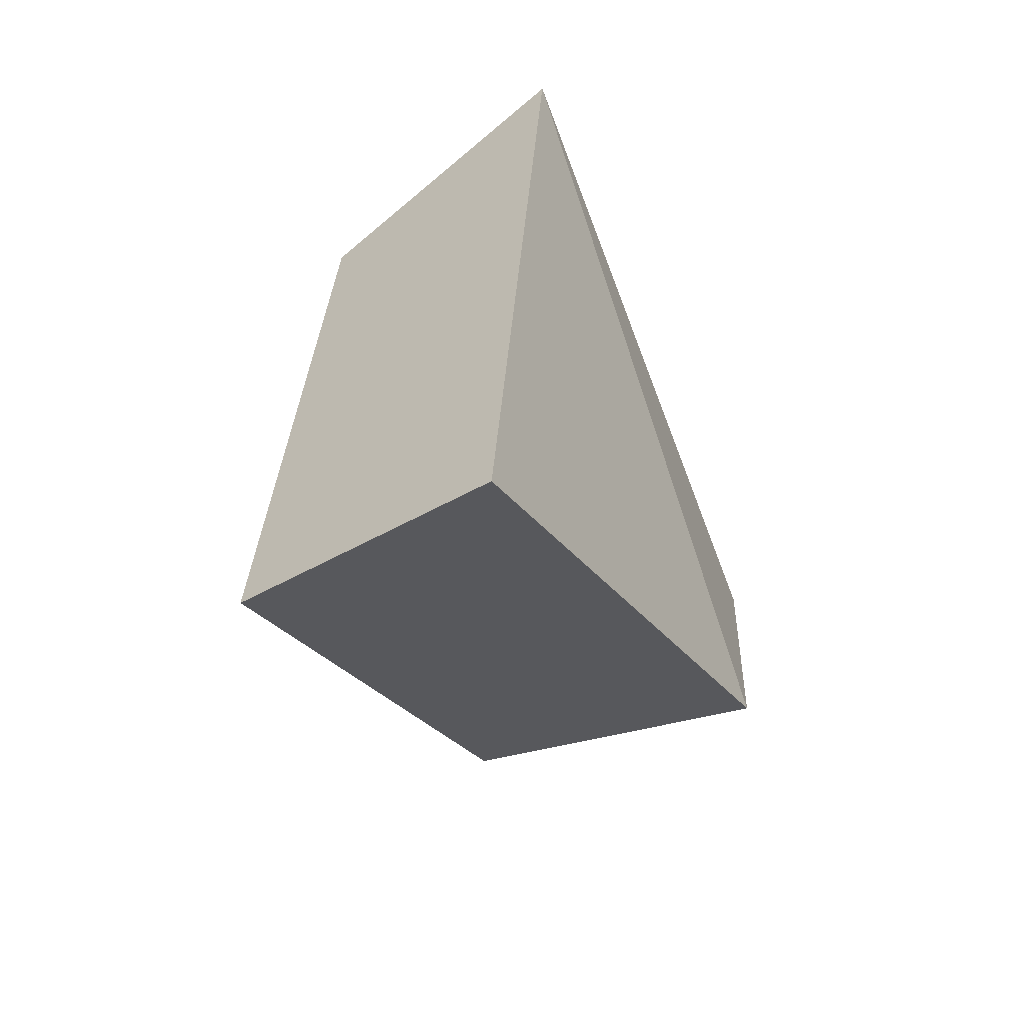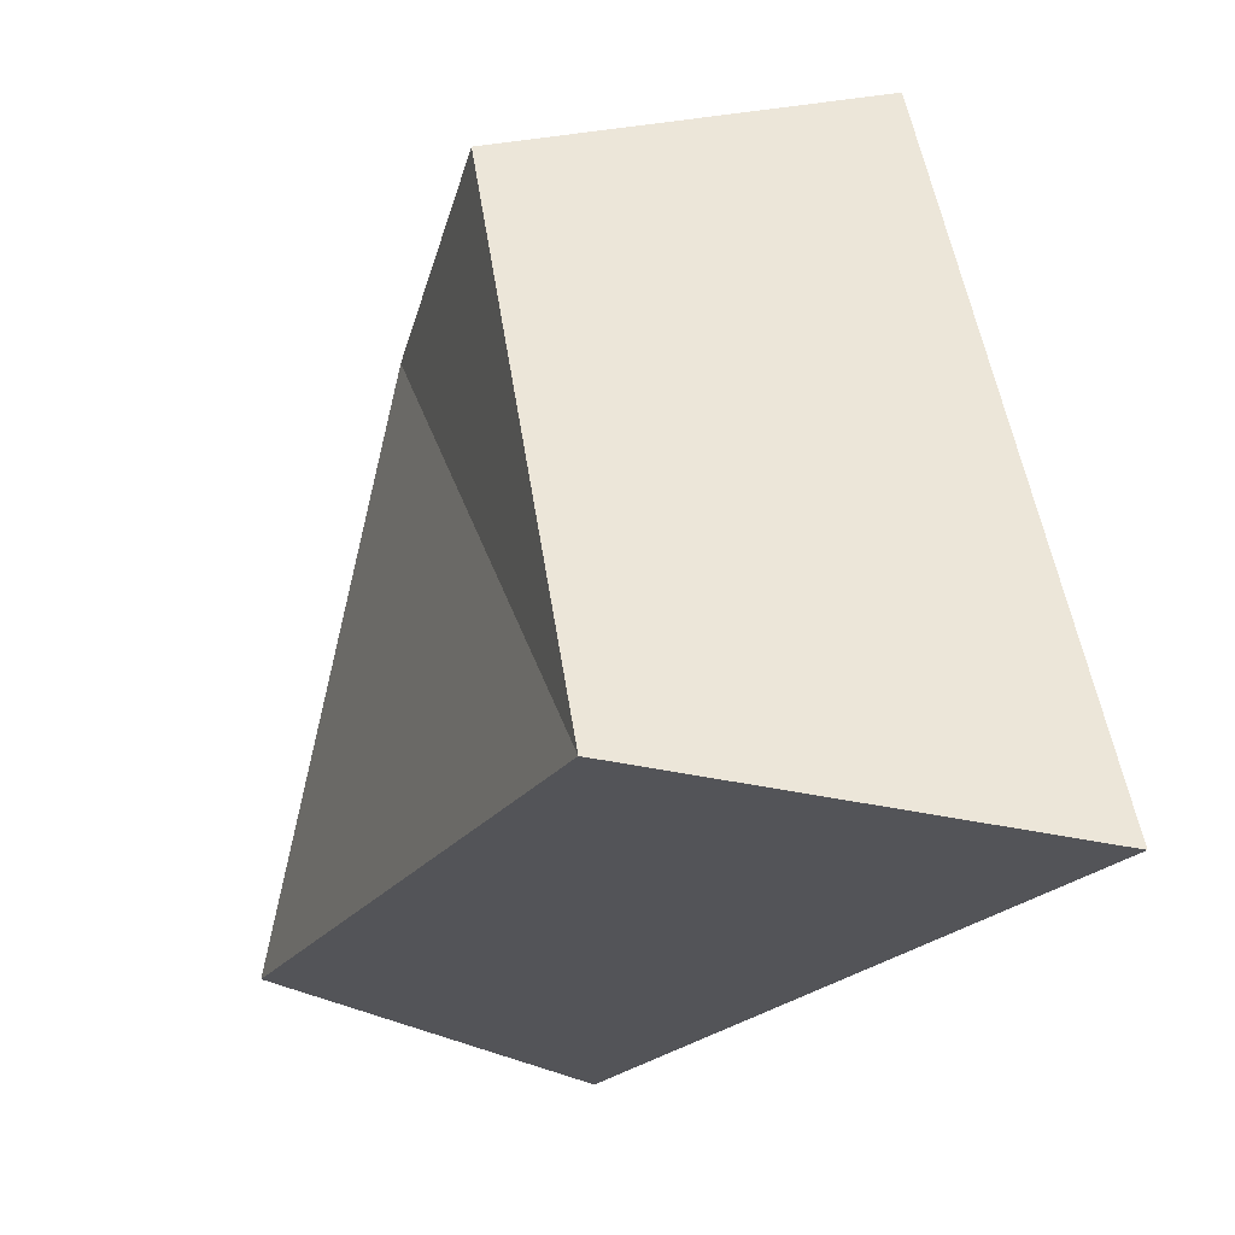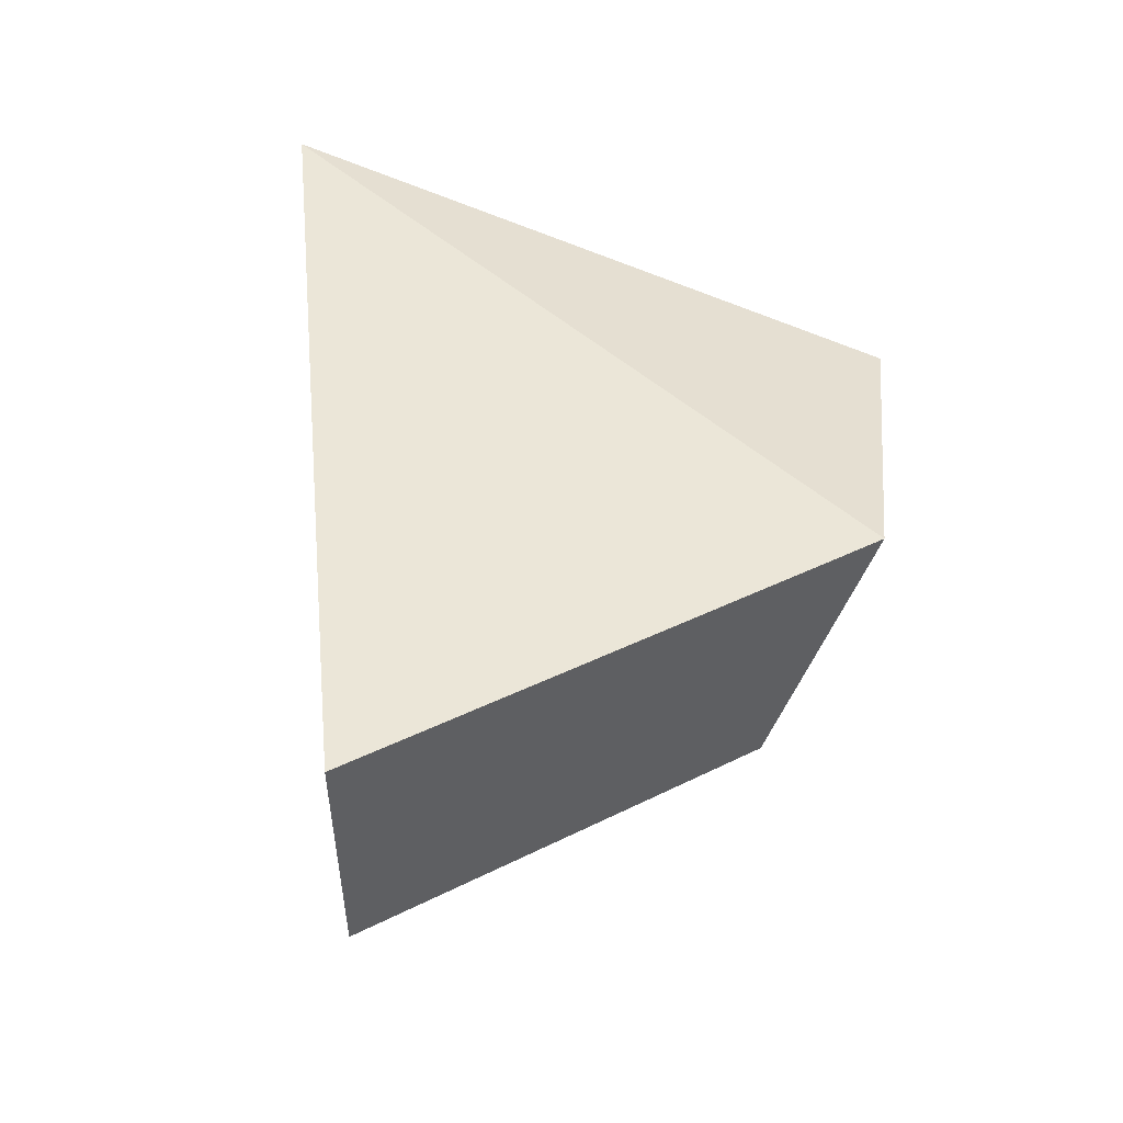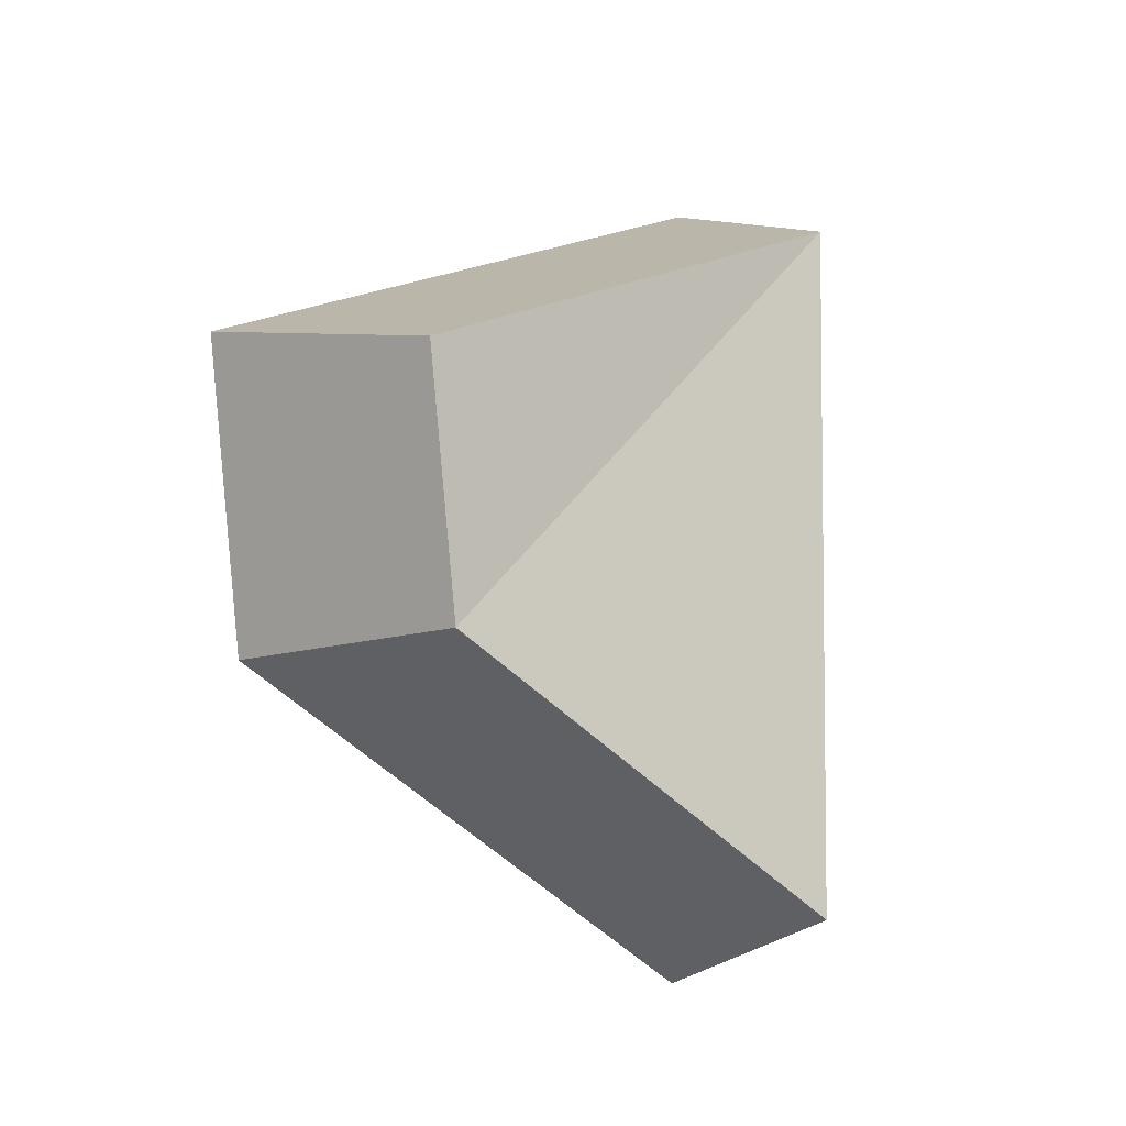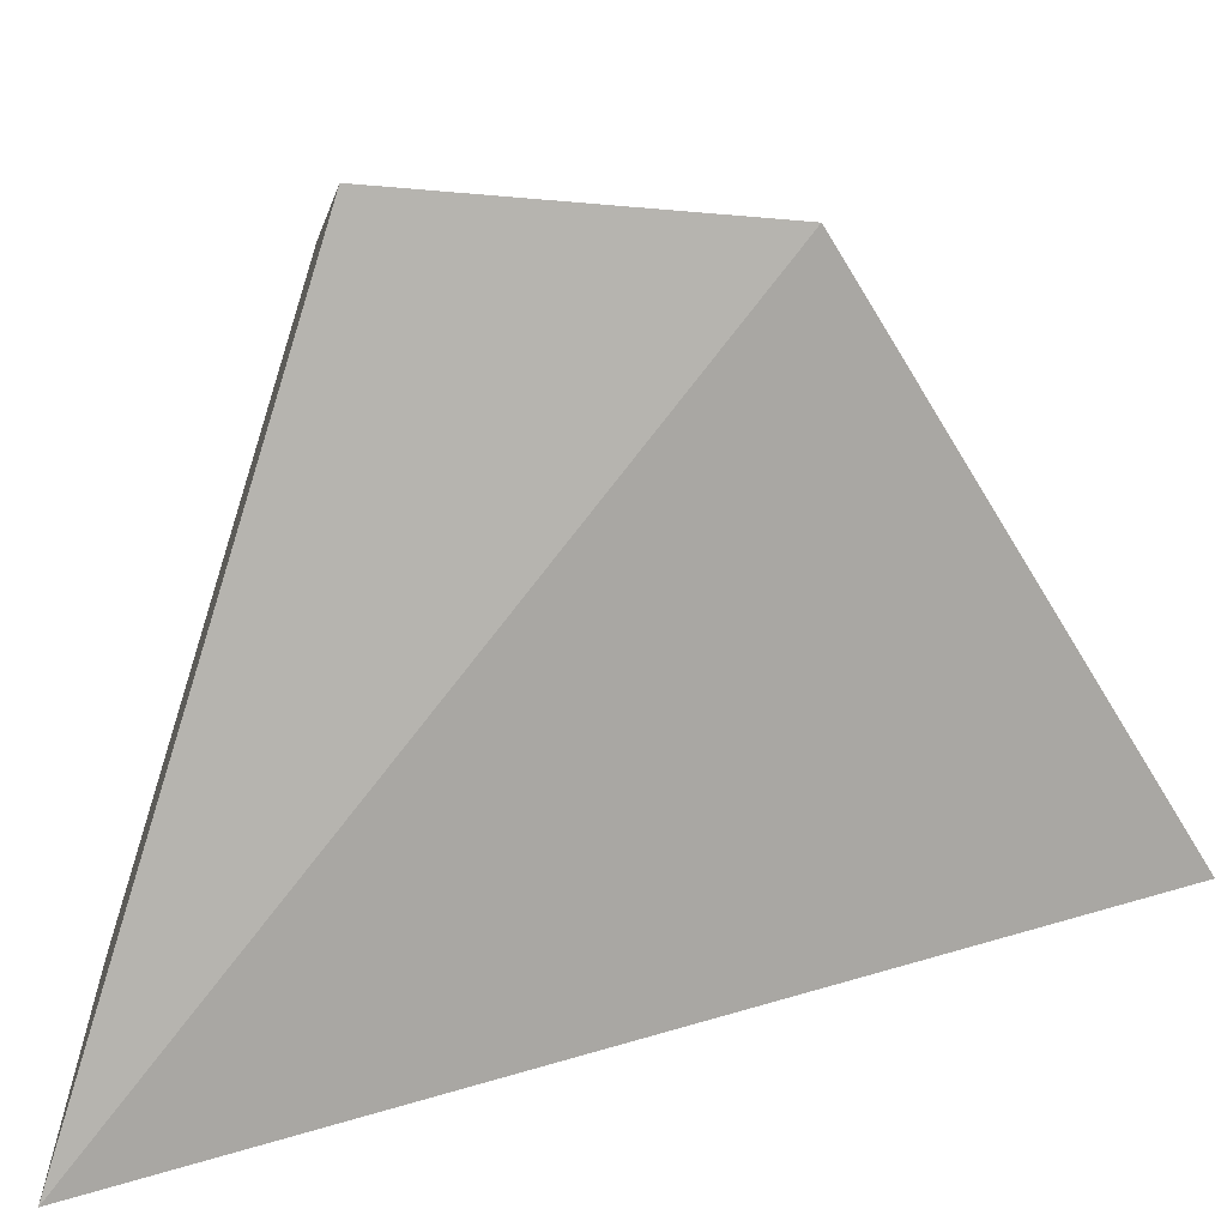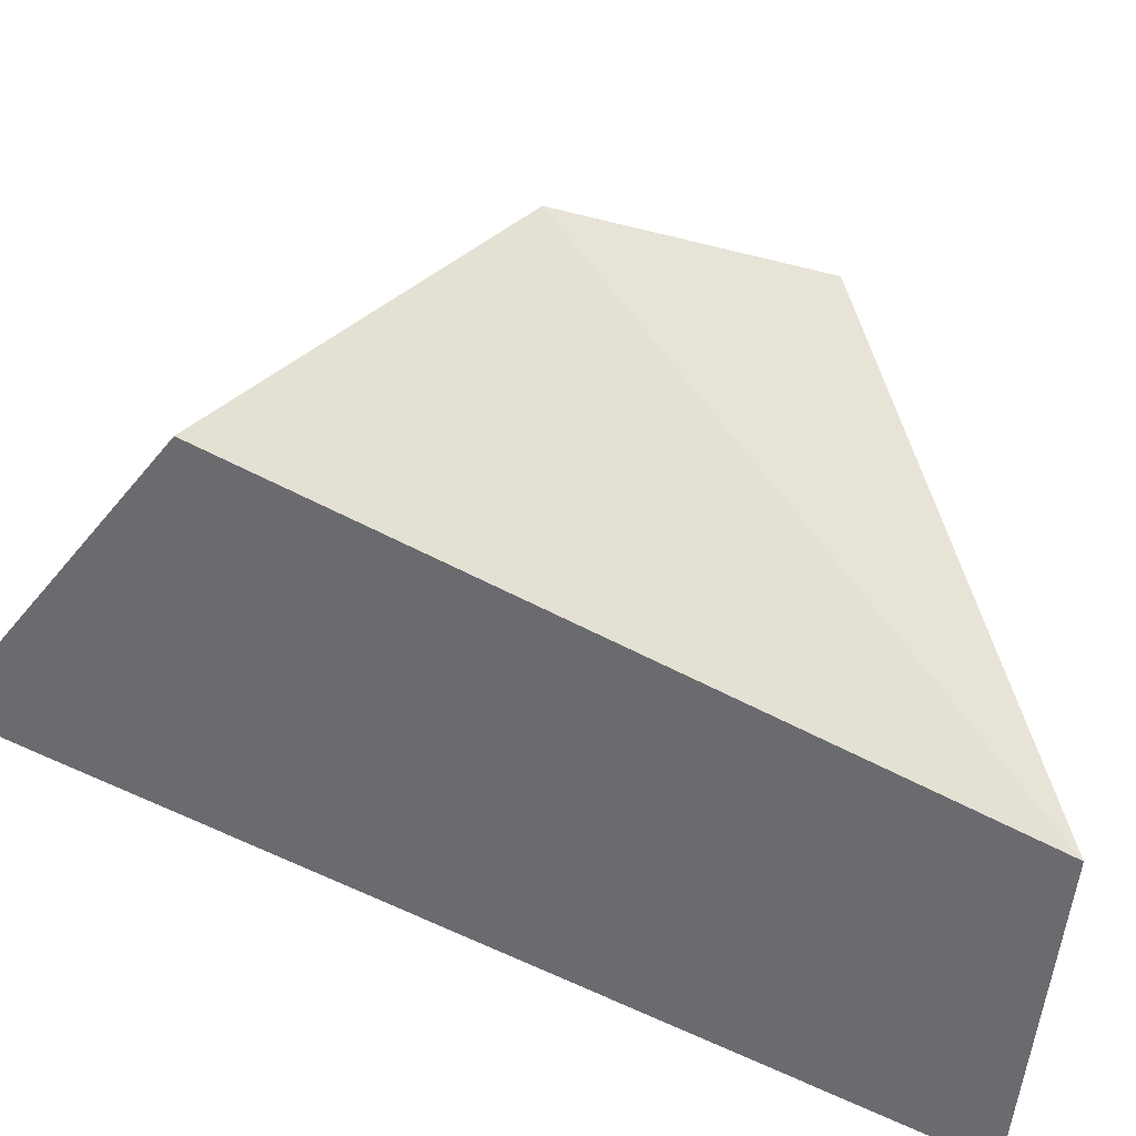
<metadata>
{"format":"obj","ext":"obj","renderer":"f3d","projection":"perspective","resolution":1024,"background":"white","views":[{"elev":-66.0,"azim":-153.7,"up":"+Y"},{"elev":-24.9,"azim":166.8,"up":"+Z"},{"elev":-53.0,"azim":-98.6,"up":"+Y"},{"elev":-4.7,"azim":53.2,"up":"+Y"},{"elev":11.9,"azim":-106.2,"up":"+Z"},{"elev":-42.4,"azim":68.9,"up":"+Z"}]}
</metadata>
<code>
g shard_16_mesh
v -0.5486 -0.5815 1.55
v -0.2126 -2.382 -1.085
v -0.8288 2.281 -1.672
v -0.5486 -0.5815 1.55
v -0.8288 2.281 -1.672
v -0.5742 1.133 1.724
v 1.022 -0.4686 1.249
v 1.002 0.9133 1.389
v 0.7964 1.838 -1.348
v 1.293 -1.92 -0.8747
v 0.7964 1.838 -1.348
v 1.002 0.9133 1.389
v -0.5742 1.133 1.724
v -0.8288 2.281 -1.672
v 1.293 -1.92 -0.8747
v -0.2126 -2.382 -1.085
v 1.022 -0.4686 1.249
v -0.5486 -0.5815 1.55
v 1.002 0.9133 1.389
v -0.5742 1.133 1.724
g shard_16_mesh_0
f 3 2 1
f 6 5 4
f 9 8 7
f 10 9 7
f 13 12 11
f 14 13 11
f 14 11 15
f 16 14 15
f 16 15 17
f 18 16 17
f 18 17 19
f 20 18 19

</code>
